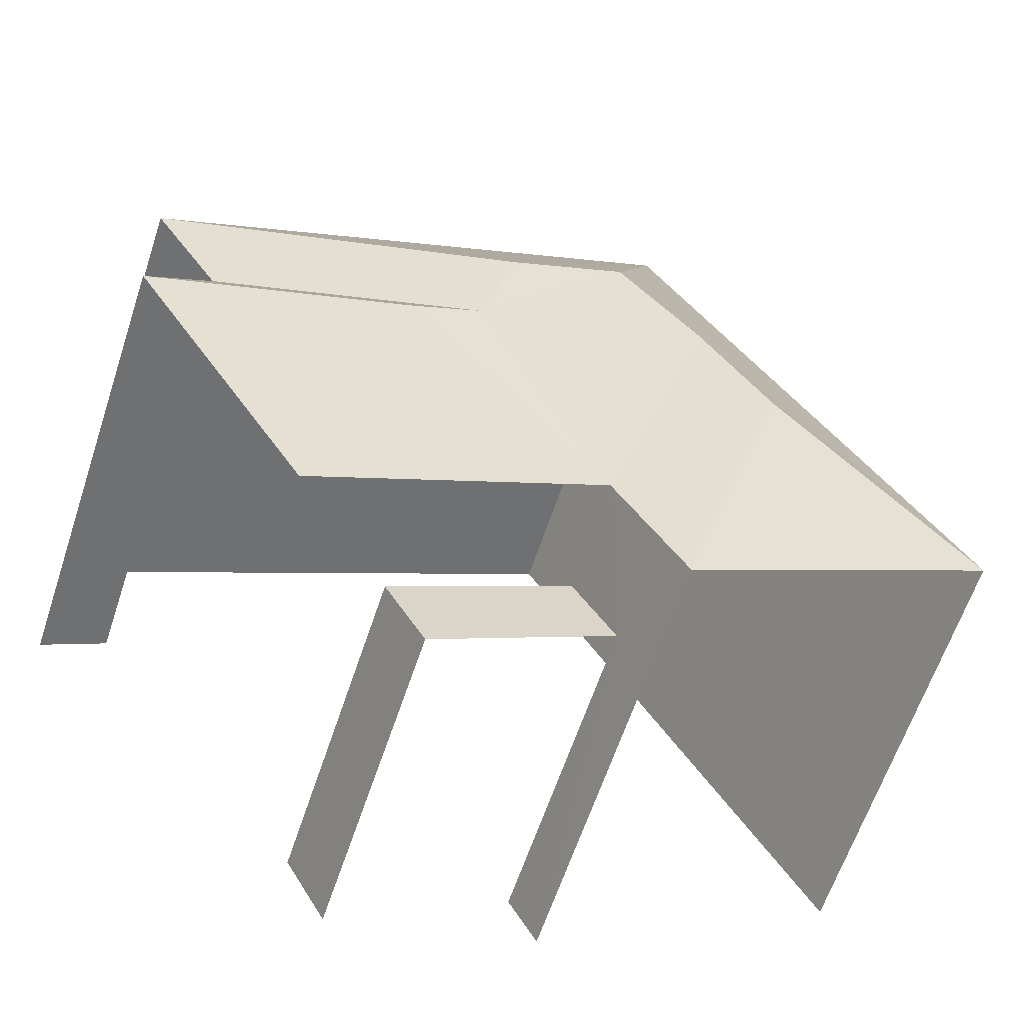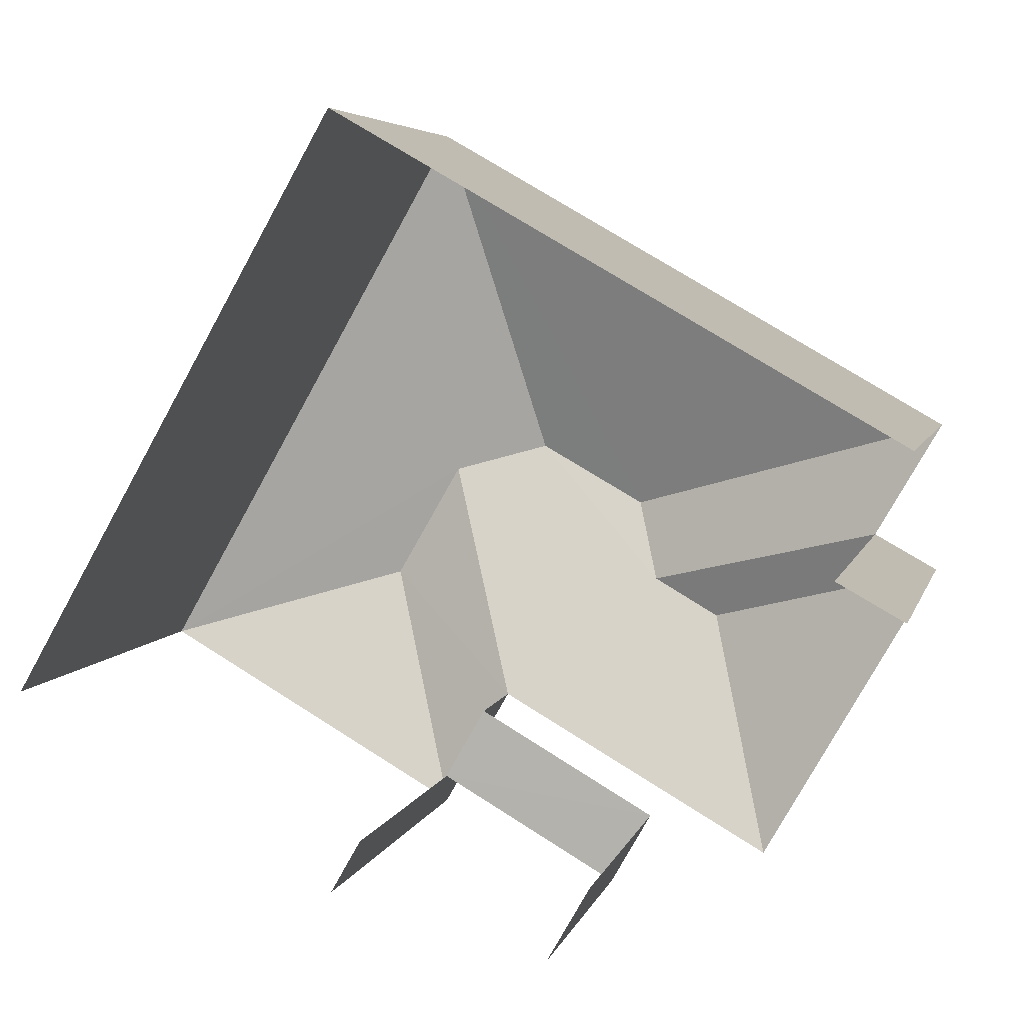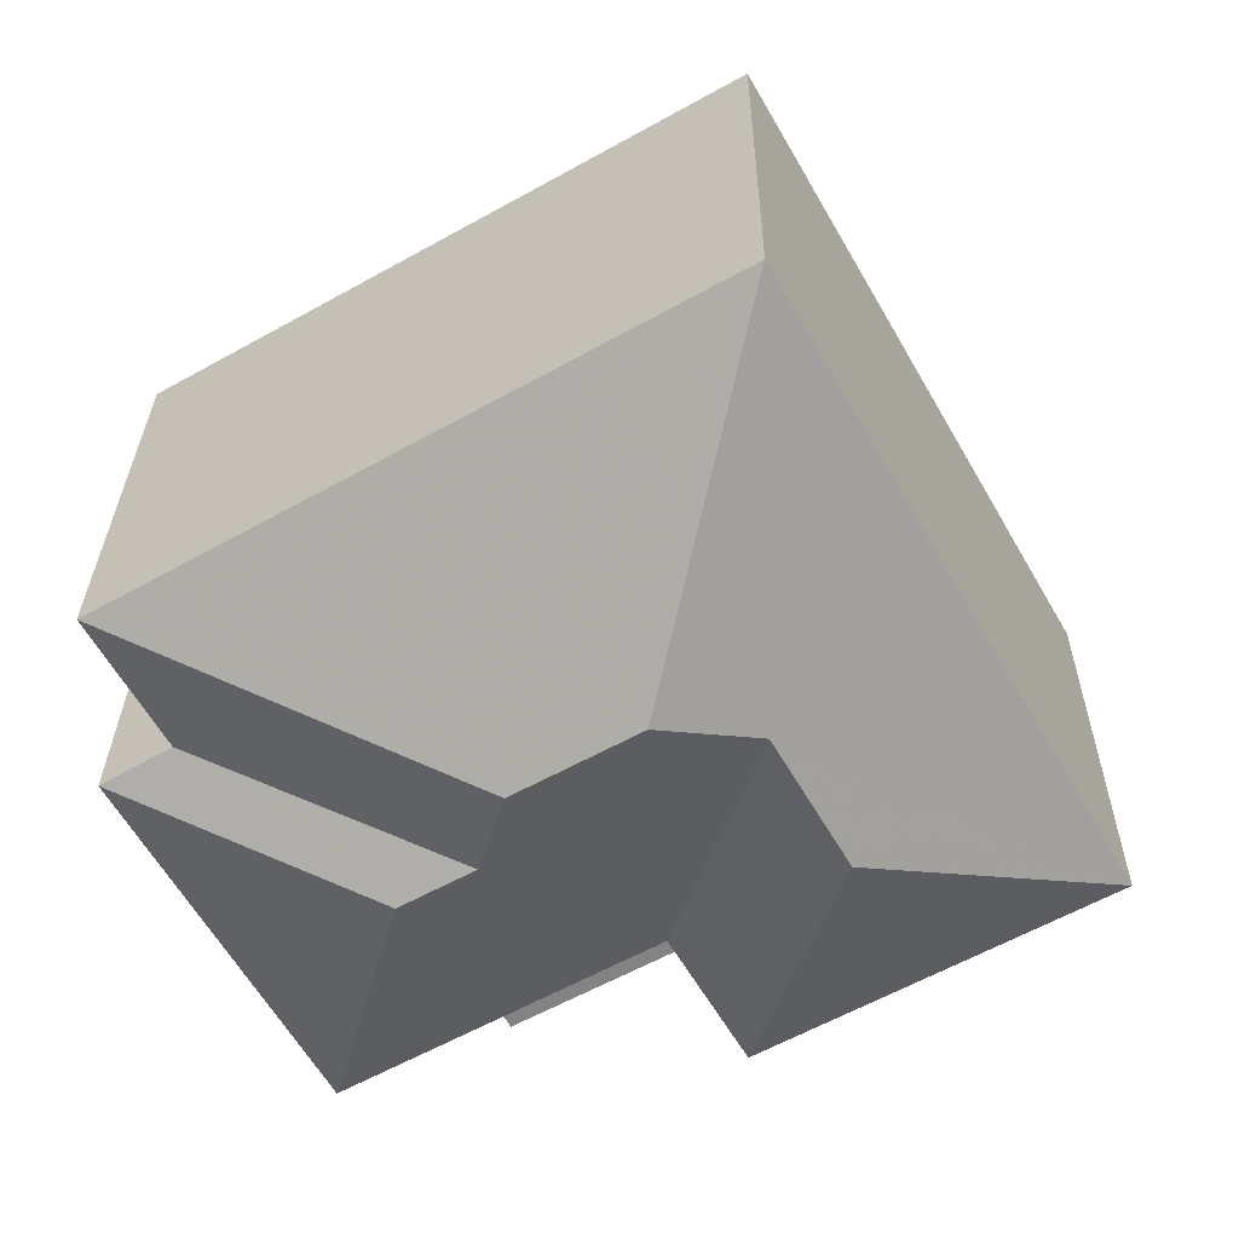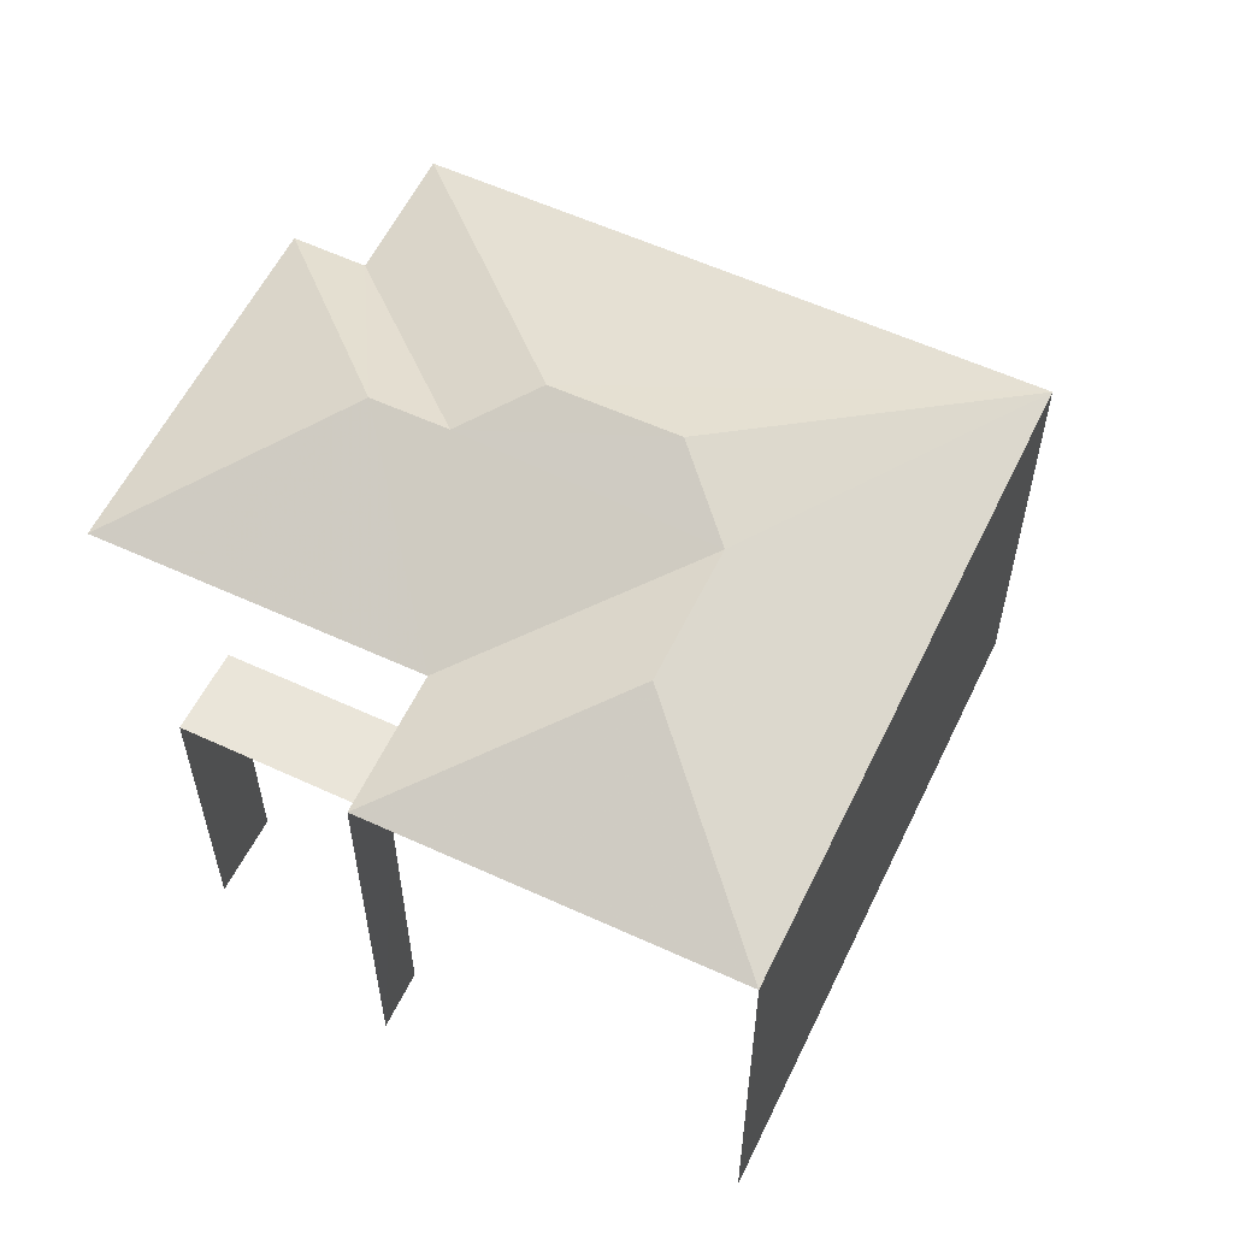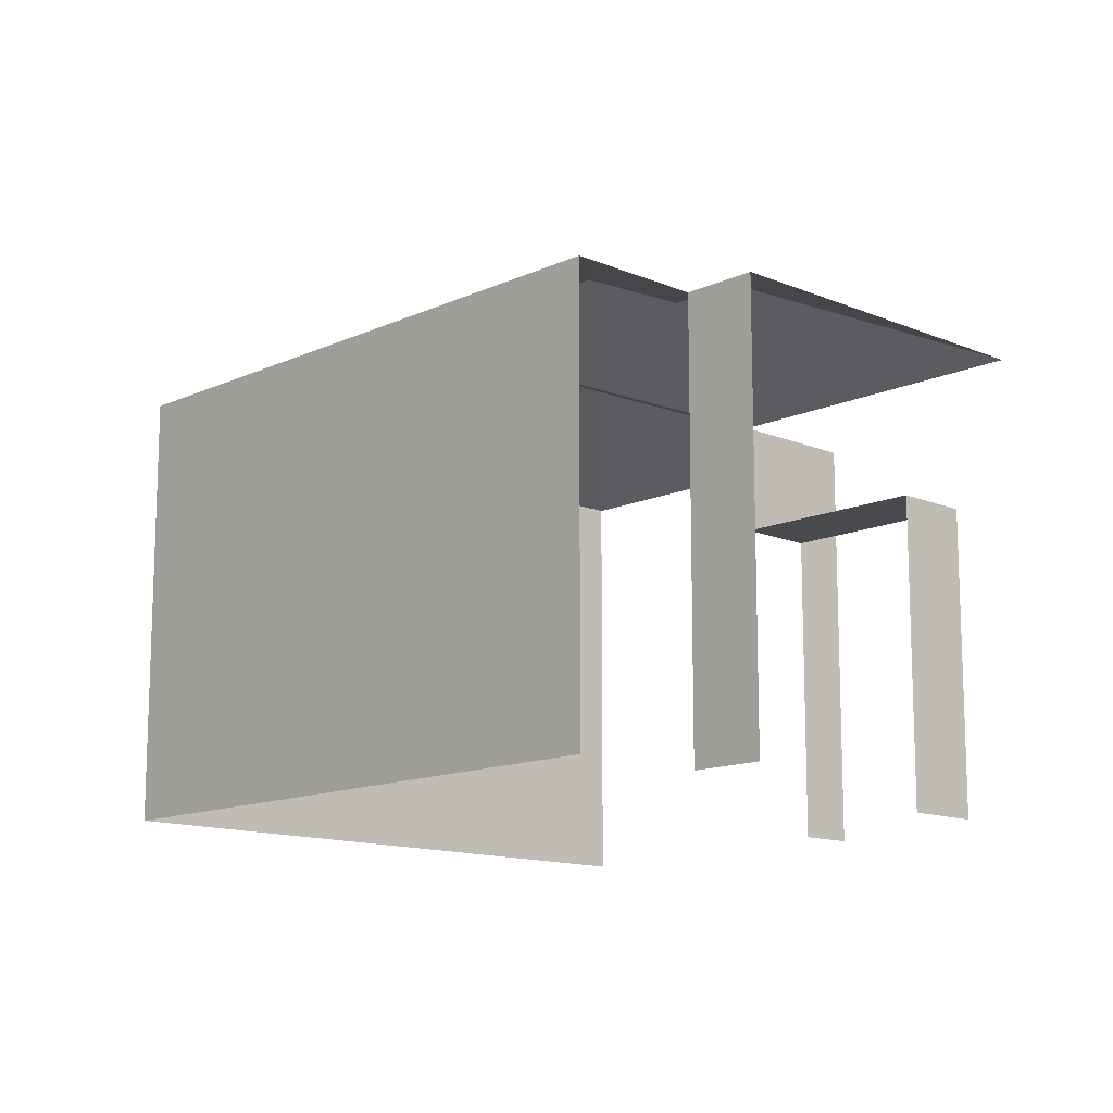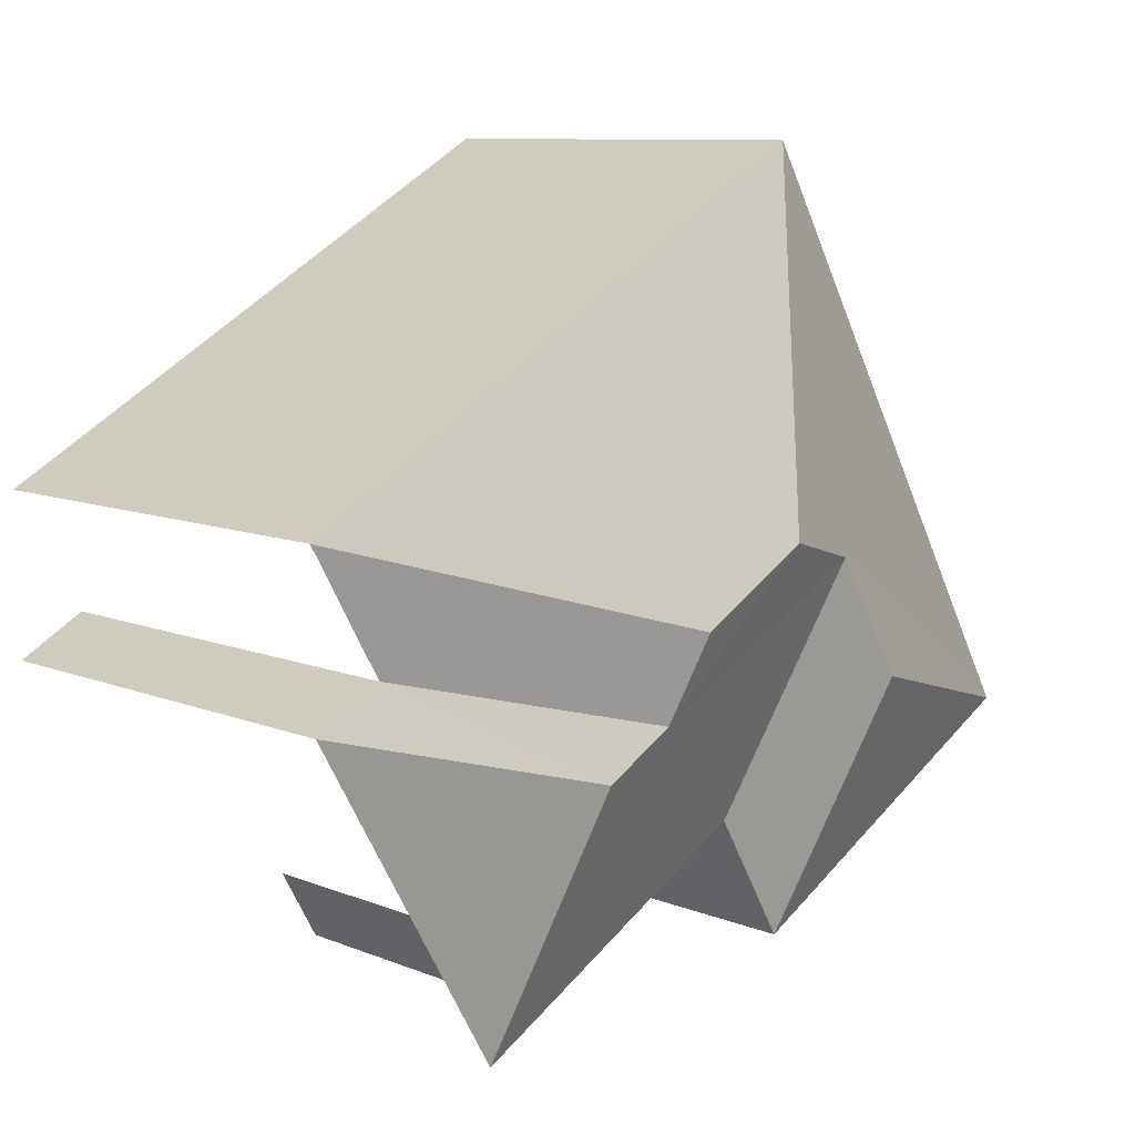
<metadata>
{"format":"obj","ext":"obj","renderer":"f3d","projection":"perspective","resolution":1024,"background":"white","views":[{"elev":-62.9,"azim":-18.4,"up":"+Y"},{"elev":5.3,"azim":-166.6,"up":"+Y"},{"elev":29.0,"azim":0.5,"up":"+Y"},{"elev":58.0,"azim":55.3,"up":"+Z"},{"elev":-13.1,"azim":-104.0,"up":"+Z"},{"elev":9.4,"azim":-43.3,"up":"+Y"}]}
</metadata>
<code>
v -2.257e+05 -1.282e+05 11.27
v -2.257e+05 -1.282e+05 11.27
v -2.257e+05 -1.282e+05 11.27
v -2.257e+05 -1.282e+05 11.27
v -2.257e+05 -1.282e+05 11.27
v -2.257e+05 -1.282e+05 11.27
v -2.257e+05 -1.282e+05 11.27
v -2.257e+05 -1.282e+05 11.27
v -2.257e+05 -1.282e+05 11.27
v -2.257e+05 -1.282e+05 11.27
v -2.257e+05 -1.282e+05 18.66
v -2.257e+05 -1.282e+05 17.56
v -2.257e+05 -1.282e+05 19.09
v -2.257e+05 -1.282e+05 18.66
v -2.257e+05 -1.282e+05 17.56
v -2.257e+05 -1.282e+05 17.56
v -2.257e+05 -1.282e+05 18.71
v -2.257e+05 -1.282e+05 17.56
v -2.257e+05 -1.282e+05 17.56
v -2.257e+05 -1.282e+05 19.09
v -2.257e+05 -1.282e+05 18.71
v -2.257e+05 -1.282e+05 17.56
v -2.257e+05 -1.282e+05 15.91
v -2.257e+05 -1.282e+05 15.91
v -2.257e+05 -1.282e+05 15.91
v -2.257e+05 -1.282e+05 15.91
v -2.257e+05 -1.282e+05 17.56
v -2.257e+05 -1.282e+05 17.56
f 1 2 3
f 3 4 1
f 5 6 2
f 7 8 1
f 9 10 5
f 8 9 5
f 1 5 2
f 1 8 5
f 5 27 22
f 6 5 22
f 15 28 4
f 3 15 4
f 25 24 7
f 1 25 7
f 9 23 16
f 16 23 19
f 9 8 23
f 19 23 26
f 18 10 9
f 16 18 9
f 11 12 13
f 14 15 11
f 15 12 11
f 16 17 18
f 16 19 17
f 20 21 13
f 17 19 21
f 21 19 11
f 13 21 11
f 20 13 12
f 22 20 12
f 23 24 25
f 26 23 25
f 27 18 17
f 21 27 17
f 15 14 28
f 20 27 21
f 20 22 27
f 19 28 14
f 11 19 14
f 1 4 25
f 4 28 25
f 25 19 26
f 25 28 19
f 23 7 24
f 23 8 7
f 3 12 15
f 3 2 12
f 18 5 10
f 18 27 5
f 12 2 6
f 22 12 6

</code>
